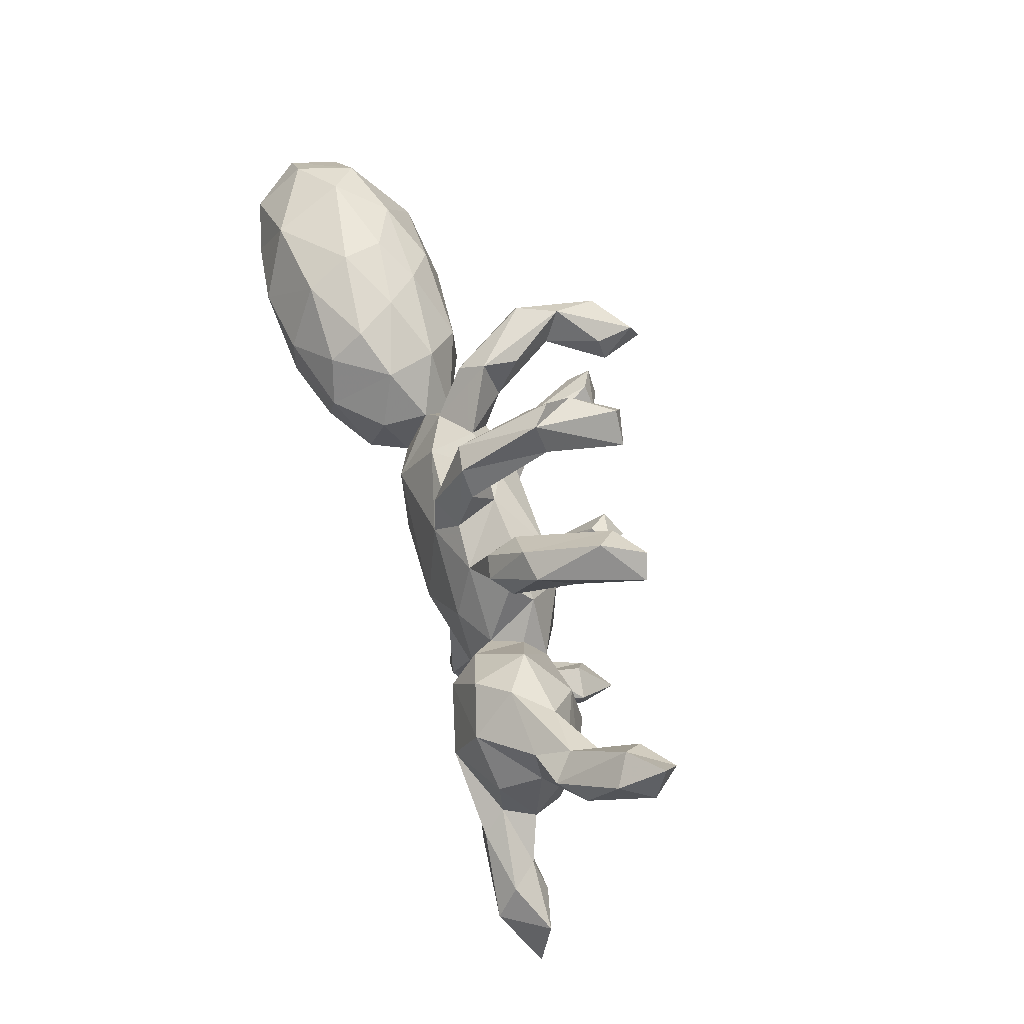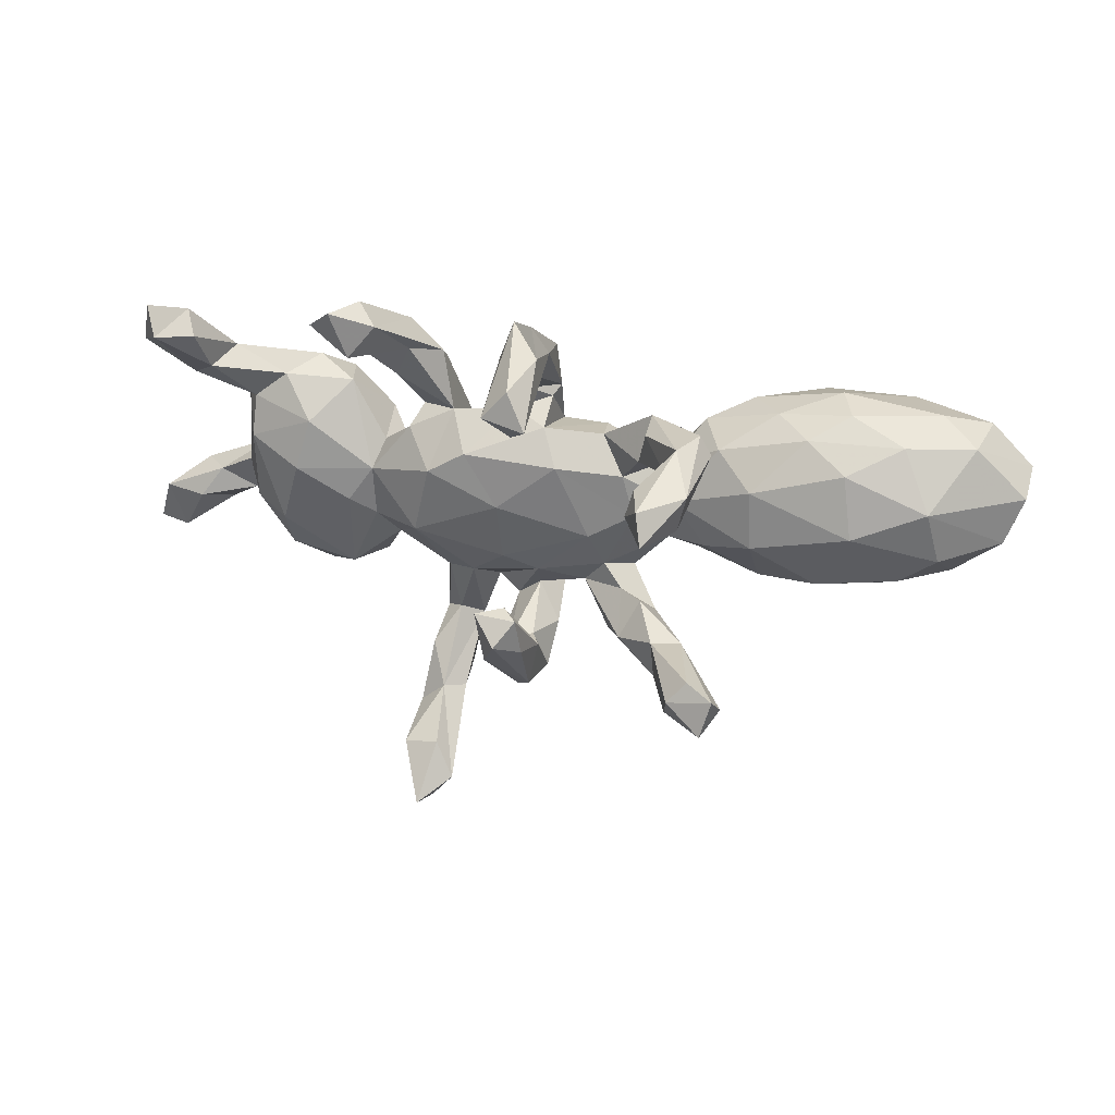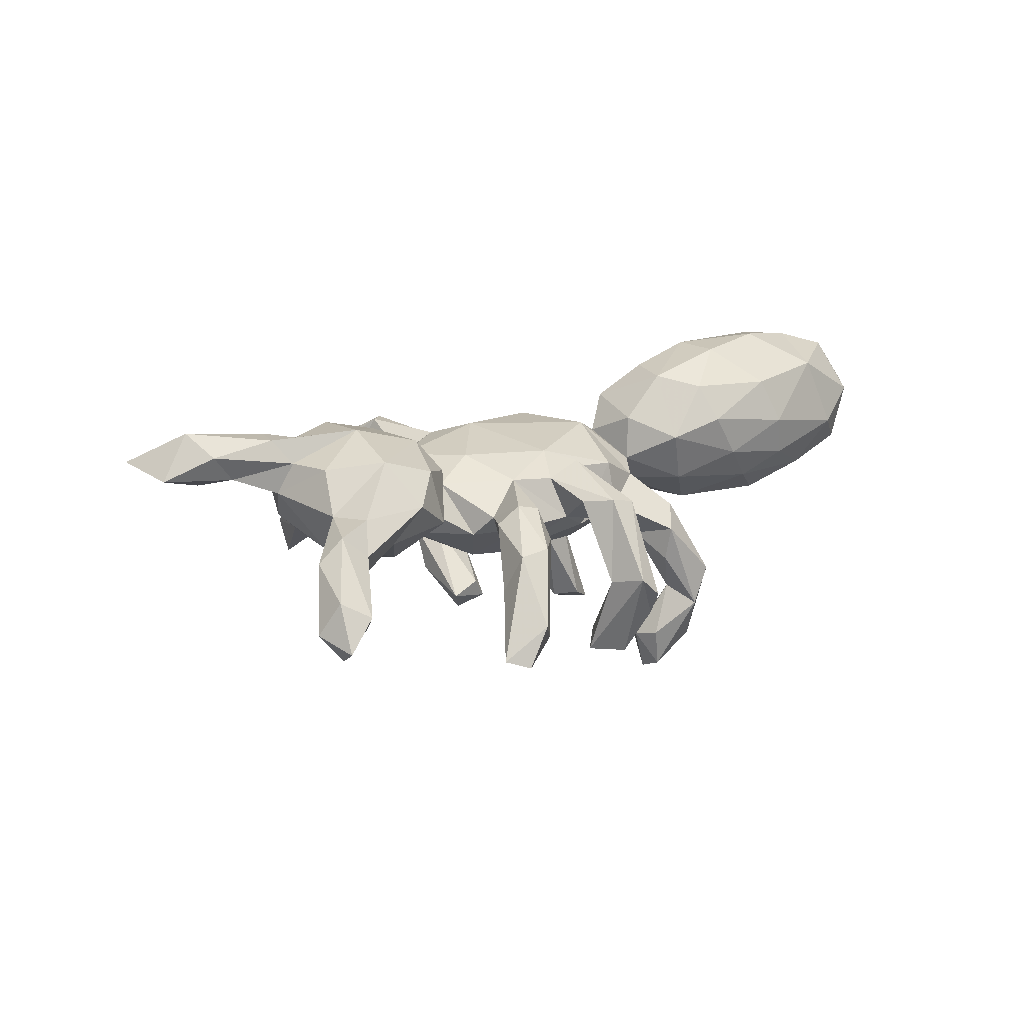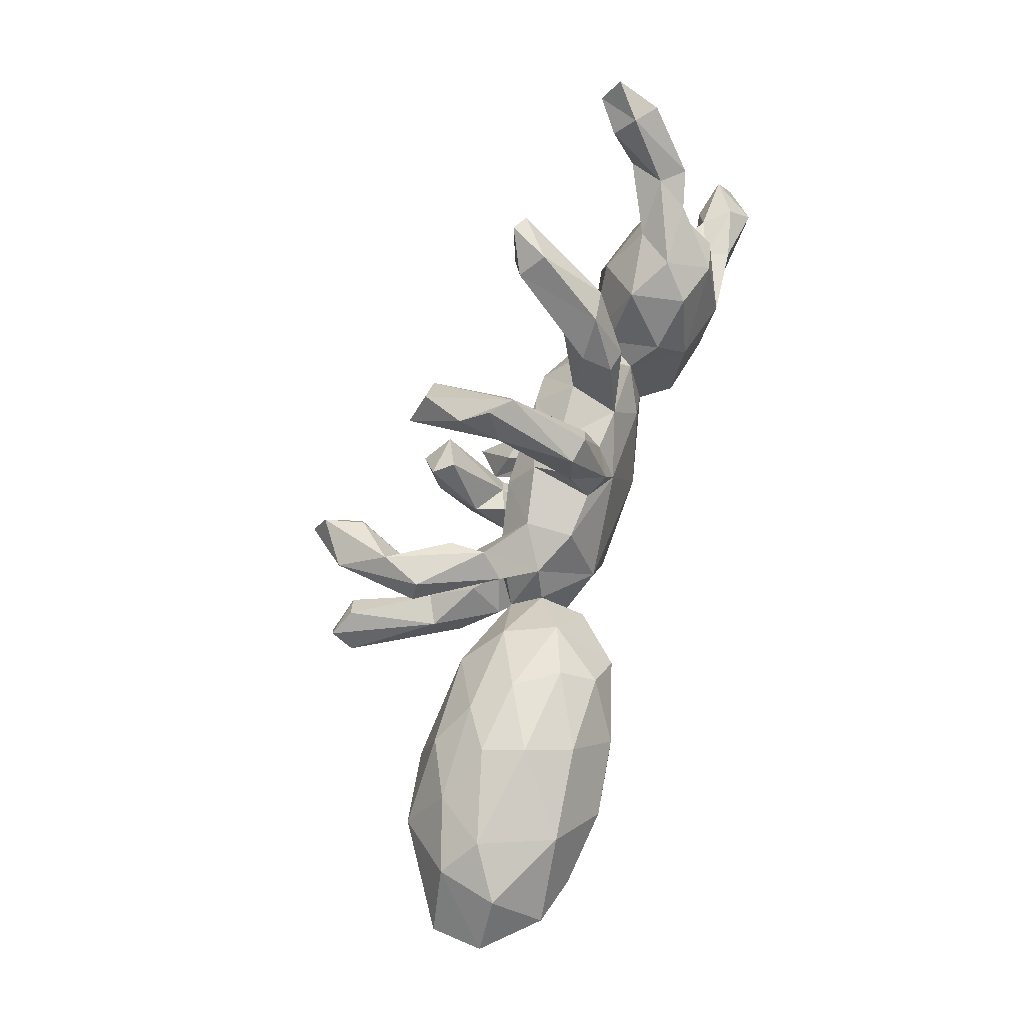
<metadata>
{"format":"obj","ext":"obj","renderer":"f3d","projection":"perspective","resolution":1024,"background":"white","views":[{"elev":63.5,"azim":70.9,"up":"+Y"},{"elev":27.2,"azim":-170.1,"up":"+Y"},{"elev":16.2,"azim":139.1,"up":"+Z"},{"elev":74.1,"azim":-73.2,"up":"+Y"}]}
</metadata>
<code>
v -0.2386 -0.2272 -0.3612
v -0.3233 -0.21 -0.3784
v -0.3035 -0.2779 -0.39
v -0.2749 -0.1872 -0.3525
v -0.1948 0.1131 -0.429
v -0.1836 0.1694 -0.4048
v -0.2291 -0.2827 -0.303
v -0.1557 0.1295 -0.3408
v -0.2764 -0.277 -0.2552
v 0.2619 -0.5828 -0.2346
v -0.2476 0.109 -0.3415
v 0.0906 -0.1802 -0.3037
v -0.3356 -0.2476 -0.3357
v 0.2016 -0.548 -0.1836
v -0.1911 0.08737 -0.3592
v -0.1895 -0.196 -0.205
v 0.1337 -0.1337 -0.26
v -0.1697 0.1769 -0.3303
v 0.05453 -0.1368 -0.2735
v 0.3007 -0.4937 -0.1505
v 0.04605 -0.2087 -0.2578
v -0.2437 -0.2046 -0.1798
v 0.08102 -0.1296 -0.2353
v 0.0297 0.2532 -0.2972
v 0.2741 -0.5958 -0.1641
v 0.04478 -0.3125 -0.1906
v 0.02935 -0.2375 -0.1727
v -0.2647 0.1776 -0.3499
v 0.1239 -0.2517 -0.2243
v 0.2354 -0.4839 -0.1624
v -0.2348 0.2277 -0.2631
v 0.07568 -0.3412 -0.1456
v -0.2114 0.1649 -0.2336
v -0.1942 -0.2762 -0.1878
v -0.2531 0.1452 -0.2304
v 0.02576 0.3526 -0.1926
v 0.2941 -0.5236 -0.07851
v 0.06324 0.2241 -0.2503
v 0.09246 -0.2523 -0.1313
v 0.06463 0.3201 -0.2733
v -0.1573 -0.155 -0.1188
v 0.2455 -0.6052 -0.1638
v -0.2262 -0.2519 -0.1272
v -0.1202 -0.2222 -0.1451
v -0.1793 -0.2039 -0.05642
v 0.2021 -0.4225 -0.03544
v -0.09063 -0.2371 -0.08139
v 0.112 0.2674 -0.2731
v -0.2896 0.1903 -0.193
v -0.1929 0.1172 -0.07157
v 0.4024 0.4168 -0.2014
v 0.4405 0.3882 -0.1876
v -0.2687 0.2265 -0.1904
v 0.01712 0.3341 -0.1143
v -0.1693 0.2154 -0.08796
v 0.2256 -0.4819 -0.02306
v 0.04924 -0.2456 -0.1157
v 0.3263 0.3834 -0.1661
v 0.1197 -0.2893 -0.1396
v -0.1479 0.1296 -0.111
v 0.2891 -0.4558 -0.04995
v -0.1659 0.2029 -0.1546
v 0.09774 -0.3175 -0.04789
v -0.541 -0.001457 -0.1056
v 0.1233 0.006848 -0.09617
v 0.05899 0.2978 -0.1291
v 0.1064 0.3229 -0.1197
v 0.1164 -0.1075 -0.06875
v -0.05058 -0.04726 -0.08023
v -0.7042 -0.0512 -0.06595
v -0.4802 -0.1286 -0.04358
v 0.05131 -0.1396 -0.0504
v 0.08317 0.3871 -0.1051
v 0.02432 -0.3225 -0.09569
v 0.2551 0.06985 -0.09172
v -0.3564 -0.04259 -0.08689
v 0.01217 -0.2542 -0.04234
v -0.07842 -0.1157 -0.05145
v -0.2015 0.1788 -0.04602
v 0.3712 0.3037 -0.08406
v -0.1148 -0.1528 -0.07813
v 0.2867 -0.06128 -0.07522
v -0.03608 -0.1675 -0.02206
v -0.1347 -0.004217 -0.06594
v -0.6342 -0.1102 -0.04044
v 0.3725 0.3293 -0.1888
v 0.05367 -0.1869 -0.01078
v 0.2859 -0.3918 0.03652
v -0.1135 0.07853 -0.07126
v 0.1859 0.1093 -0.08918
v 0.2397 -0.1795 0.01804
v 0.5625 -0.08576 -0.02005
v -0.1283 -0.1442 0.01329
v -0.5236 0.1135 -0.07794
v 0.778 0.3708 -0.09704
v -0.1178 -0.2473 -0.03376
v -0.2684 -0.06605 -0.04286
v 0.2414 -0.4132 -0.06159
v 0.1017 -0.2301 0.02018
v 0.3432 -0.1227 0.03453
v 0.5252 0.03503 -0.04705
v 0.3767 -0.06159 -0.01617
v -0.6793 0.05131 -0.08627
v 0.04847 -0.2957 0.01481
v 0.2239 -0.2821 0.03642
v 0.432 -0.1816 0.00446
v 0.7591 0.3187 -0.1268
v -0.6295 0.1567 -0.02922
v 0.1442 -0.2037 0.04301
v 0.4257 -0.02838 -0.03549
v 0.01072 0.09475 -0.09323
v 0.6973 0.3087 -0.08305
v 0.1824 -0.3067 0.06568
v 0.3618 0.4165 -0.1285
v -0.3669 -0.1512 0.02249
v 0.2719 -0.3476 -0.001909
v -0.6002 -0.1562 0.03769
v -0.3512 0.06684 -0.07965
v 0.3795 0.0367 -0.02671
v 0.2554 -0.2982 0.06937
v -0.2053 0.01116 -0.02283
v 0.1837 -0.1634 -0.02598
v -0.8223 -0.03454 0.001183
v -0.7331 -0.1193 0.04188
v 0.04513 0.3924 -0.1405
v -0.4509 0.1592 -0.0293
v -0.06467 -0.1815 0.0297
v 0.7262 0.2056 -0.005738
v 0.7953 0.2964 -0.07673
v 0.2014 -0.4075 0.0459
v 0.02756 0.2957 0.02792
v 0.07417 -0.2479 0.07215
v 0.3797 -0.1863 0.08238
v 0.3552 0.338 -0.01286
v 0.3176 0.2456 -0.04749
v 0.2583 -0.4052 0.06117
v 0.4989 0.1285 -0.03295
v 0.3603 0.08381 0.01394
v 0.2882 0.3082 -0.07029
v 0.09953 0.1809 -0.01702
v -0.2506 -0.1085 0.03683
v 0.5604 -0.1609 0.02644
v -0.1939 -0.07756 0.009208
v 0.01828 0.2151 0.0301
v 0.7674 0.3254 -0.01591
v 0.3028 0.1309 -0.02594
v 0.07497 0.222 -0.0154
v 0.03892 0.1577 -0.04909
v -0.1486 0.1103 0.01543
v -0.1775 -0.03957 0.07989
v 0.01546 -0.2039 0.06614
v -0.07109 0.145 -0.03017
v 0.2167 0.1715 -0.02228
v 0.7167 0.3495 -0.04723
v 0.6283 -0.102 0.1088
v 0.6833 0.232 -0.03703
v 0.7402 0.2244 0.02673
v -0.5035 -0.1637 0.1038
v -0.06641 0.1288 0.05755
v 0.2362 0.2851 -0.01217
v 0.2535 -0.1678 0.0697
v 0.01945 0.1325 0.0658
v 0.6169 0.1544 0.0179
v -0.8579 0.04888 0.02118
v -0.1856 0.0604 0.03416
v 0.6293 -0.06613 0.03393
v 0.3204 0.227 0.01999
v 0.1416 -0.1797 0.08913
v 0.2339 -0.2819 0.1241
v 0.555 0.2021 0.02165
v 0.6217 0.07929 -0.003568
v -0.5379 -0.1287 0.1696
v -0.3241 -0.1408 0.08358
v -0.7601 0.1484 0.008741
v 0.4268 0.1927 0.03627
v -0.2852 0.1214 -0.01372
v 0.2802 0.166 0.01258
v 0.1975 -0.3113 0.1194
v 0.6476 0.141 0.07882
v -0.5282 0.1948 0.01772
v 0.2012 0.1338 0.06857
v 0.1106 0.2411 0.02989
v -0.2518 0.1419 0.0833
v 0.03188 0.1991 0.009385
v 0.3292 0.0639 0.06937
v -0.3917 0.1818 0.03607
v -0.508 0.2084 0.09487
v 0.2836 0.2439 0.05371
v -0.1291 -0.1377 0.08135
v 0.4975 -0.2195 0.08445
v 0.2972 0.3435 -0.006338
v 0.6519 0.2536 0.02868
v 0.1169 0.1512 0.0611
v 0.1881 -0.1451 0.1128
v 0.2411 0.2522 0.04327
v -0.04219 -0.1155 0.125
v 0.319 -0.07404 0.101
v 0.6954 0.2353 0.06924
v 0.7763 -0.1156 0.1087
v 0.8541 -0.1079 0.1301
v -0.6963 0.1901 0.06029
v -0.09852 0.008272 0.1172
v -0.7039 -0.1124 0.1478
v 0.07796 0.2942 0.03799
v 0.664 -0.09334 0.1222
v 0.4206 -0.1631 0.1528
v -0.2268 -0.0688 0.1464
v 0.08285 0.09334 0.1016
v 0.05746 0.1639 0.0908
v 0.1379 -0.076 0.1372
v 0.7344 -0.05924 0.1238
v -0.8691 0.0744 0.1162
v 0.2445 0.03643 0.1085
v 0.534 -0.1713 0.1447
v 0.5783 -0.0746 0.178
v 0.6617 -0.01779 0.09308
v -0.8412 -0.0414 0.1147
v 0.3654 0.1127 0.113
v 0.8238 -0.1989 0.1379
v -0.3423 0.1786 0.116
v -0.1937 0.05522 0.1207
v 0.5009 0.2218 0.08743
v 0.6273 0.2172 0.08527
v 0.6378 0.001566 0.1511
v 0.7291 -0.1422 0.1728
v 0.7747 -0.05697 0.1729
v -0.476 0.1807 0.1803
v 0.8835 -0.1924 0.1578
v 0.3685 -0.1058 0.1572
v -0.4086 -0.1132 0.1826
v 0.448 0.1807 0.1388
v 0.4807 -0.1091 0.1871
v 0.3904 0.06129 0.167
v -0.7889 0.1568 0.1174
v 0.6251 0.08801 0.1533
v 0.6647 -0.02924 0.1945
v 0.7991 -0.1136 0.2138
v -0.3031 -0.02522 0.2087
v 0.5407 0.1608 0.1685
v -0.3287 0.1336 0.1832
v -0.6444 0.1667 0.197
v 0.6462 -0.08408 0.1951
v -0.7861 0.07598 0.2111
v 0.5128 0.03564 0.2031
v -0.5799 -0.09633 0.2057
v -0.7741 -0.03723 0.1935
v -0.4232 -0.01616 0.2454
v -0.6404 -0.01874 0.2411
v -0.2725 0.06245 0.2021
v -0.4235 0.07594 0.2432
v -0.6987 0.04071 0.2389
v -0.5618 0.06317 0.2588
f 155 215 214
f 206 214 232
f 249 183 240
f 242 225 237
f 225 219 237
f 220 227 240
f 234 243 241
f 239 233 244
f 231 233 239
f 249 240 250
f 240 227 250
f 250 227 252
f 227 241 252
f 243 251 241
f 235 239 244
f 238 249 247
f 247 249 250
f 241 251 252
f 251 248 252
f 247 230 238
f 247 250 252
f 248 245 247
f 248 247 252
f 246 245 248
f 243 246 251
f 246 248 251
f 236 242 237
f 133 206 229
f 197 133 229
f 206 190 214
f 133 190 206
f 190 155 214
f 199 219 225
f 219 199 200
f 219 200 228
f 217 124 203
f 117 172 203
f 124 117 203
f 115 173 230
f 230 173 207
f 173 141 207
f 196 194 210
f 194 197 210
f 194 161 197
f 211 199 205
f 200 199 211
f 207 141 150
f 150 189 202
f 202 189 196
f 197 213 210
f 155 216 205
f 155 166 216
f 100 133 197
f 64 103 94
f 118 64 94
f 111 84 89
f 111 69 84
f 69 111 65
f 90 65 111
f 75 65 90
f 119 75 146
f 108 103 174
f 94 103 108
f 118 94 126
f 60 89 50
f 89 60 152
f 111 89 152
f 90 111 148
f 75 90 153
f 49 50 79
f 62 55 60
f 152 60 55
f 112 107 156
f 139 86 80
f 36 54 125
f 151 132 168
f 193 204 209
f 187 180 201
f 210 213 208
f 196 168 194
f 115 230 158
f 161 194 169
f 168 178 169
f 168 169 194
f 196 151 168
f 189 151 196
f 175 231 222
f 227 187 241
f 201 241 187
f 179 198 223
f 222 239 223
f 179 223 239
f 235 179 239
f 239 222 231
f 183 220 240
f 186 187 220
f 220 187 227
f 201 234 241
f 216 179 235
f 175 218 231
f 231 218 233
f 221 183 249
f 243 234 212
f 224 216 235
f 218 185 233
f 205 216 211
f 212 164 217
f 150 221 207
f 150 165 221
f 165 150 202
f 185 197 233
f 197 185 213
f 165 183 221
f 149 165 202
f 149 202 159
f 208 159 202
f 208 162 159
f 181 208 213
f 213 185 181
f 185 177 181
f 138 146 185
f 138 185 218
f 216 171 179
f 163 179 171
f 234 174 212
f 174 164 212
f 174 234 201
f 183 186 220
f 183 176 186
f 162 208 209
f 144 162 209
f 184 162 144
f 185 146 177
f 175 138 218
f 165 176 183
f 176 126 186
f 159 152 149
f 153 140 181
f 90 140 153
f 90 148 140
f 146 153 177
f 146 75 153
f 119 138 175
f 137 119 175
f 137 175 170
f 163 137 170
f 171 137 163
f 180 108 201
f 184 147 140
f 144 147 184
f 160 139 153
f 135 153 139
f 153 135 177
f 177 135 167
f 163 156 128
f 54 144 131
f 144 66 147
f 182 67 204
f 147 67 182
f 147 66 67
f 139 80 135
f 80 134 167
f 167 135 80
f 112 192 154
f 112 156 192
f 129 145 157
f 128 107 129
f 125 54 131
f 67 73 204
f 58 160 191
f 58 139 160
f 54 66 144
f 107 128 156
f 17 19 23
f 208 202 210
f 205 199 225
f 202 196 210
f 158 230 172
f 217 203 246
f 207 221 249
f 212 246 243
f 212 217 246
f 211 224 226
f 226 224 236
f 224 211 216
f 224 235 244
f 236 224 244
f 215 236 244
f 236 215 242
f 232 215 244
f 233 229 244
f 197 229 233
f 207 249 238
f 211 226 200
f 200 226 237
f 228 200 237
f 226 236 237
f 155 205 242
f 242 205 225
f 215 155 242
f 232 214 215
f 206 232 229
f 244 229 232
f 230 207 238
f 172 230 247
f 245 172 247
f 245 203 172
f 203 245 246
f 219 228 237
f 28 11 49
f 18 31 33
f 8 18 33
f 15 8 33
f 24 48 38
f 48 24 40
f 42 10 25
f 10 42 14
f 25 10 20
f 10 14 30
f 10 30 20
f 9 7 34
f 3 9 13
f 3 7 9
f 22 2 13
f 4 2 22
f 1 4 16
f 19 12 21
f 29 12 17
f 12 19 17
f 28 5 11
f 8 6 18
f 5 8 15
f 6 31 18
f 6 28 31
f 3 1 7
f 3 13 2
f 2 4 1
f 3 2 1
f 6 5 28
f 5 15 11
f 5 6 8
f 48 73 67
f 86 139 58
f 80 52 134
f 95 107 154
f 107 95 129
f 52 114 134
f 52 51 114
f 46 14 56
f 37 61 88
f 37 20 61
f 61 98 116
f 61 20 98
f 74 63 104
f 43 96 45
f 34 47 96
f 57 74 77
f 96 47 83
f 44 83 47
f 34 44 47
f 22 45 41
f 44 41 81
f 44 81 83
f 64 76 71
f 64 70 103
f 56 42 37
f 32 63 74
f 43 34 96
f 35 60 50
f 53 49 79
f 176 121 118
f 121 84 143
f 123 70 124
f 148 184 140
f 108 174 201
f 148 159 162
f 184 148 162
f 148 111 152
f 148 152 159
f 152 55 149
f 50 89 149
f 50 149 79
f 55 79 149
f 118 126 176
f 94 108 126
f 126 108 180
f 101 137 171
f 137 101 119
f 119 146 138
f 89 121 149
f 149 121 165
f 121 176 165
f 174 103 164
f 216 166 171
f 92 101 171
f 97 121 143
f 164 123 217
f 166 92 171
f 141 97 143
f 141 143 150
f 123 124 217
f 92 166 142
f 142 166 155
f 33 62 60
f 55 53 79
f 31 53 55
f 31 55 62
f 38 66 54
f 38 67 66
f 86 52 80
f 73 36 125
f 40 36 73
f 48 40 73
f 51 58 114
f 51 86 58
f 86 51 52
f 42 56 14
f 42 25 37
f 46 98 14
f 98 30 14
f 20 30 98
f 9 34 43
f 27 26 74
f 27 74 57
f 26 32 74
f 32 59 63
f 32 29 59
f 45 22 43
f 44 34 16
f 39 27 57
f 23 27 39
f 44 16 41
f 49 35 50
f 59 17 39
f 16 22 41
f 39 17 23
f 49 11 35
f 35 33 60
f 15 33 35
f 33 31 62
f 31 28 53
f 28 49 53
f 24 54 36
f 24 38 54
f 38 48 67
f 40 24 36
f 25 20 37
f 26 29 32
f 12 29 26
f 22 13 43
f 13 9 43
f 7 16 34
f 21 26 27
f 21 12 26
f 59 29 17
f 16 4 22
f 23 19 27
f 21 27 19
f 11 15 35
f 7 1 16
f 95 154 145
f 129 95 145
f 73 125 131
f 105 120 116
f 102 106 100
f 100 106 133
f 100 197 161
f 143 93 189
f 143 189 150
f 115 141 173
f 117 115 158
f 117 158 172
f 124 85 117
f 142 155 190
f 106 142 190
f 133 106 190
f 91 100 161
f 120 91 161
f 99 109 132
f 132 109 168
f 83 151 127
f 189 127 151
f 93 127 189
f 120 161 169
f 109 113 168
f 168 113 178
f 151 104 132
f 88 116 120
f 88 120 169
f 113 130 178
f 130 136 178
f 136 88 169
f 178 136 169
f 114 58 191
f 134 114 191
f 56 136 130
f 46 130 113
f 46 56 130
f 61 116 88
f 98 113 105
f 98 46 113
f 105 116 98
f 77 104 151
f 77 74 104
f 104 63 132
f 63 99 132
f 59 99 63
f 59 39 99
f 93 96 127
f 45 96 93
f 96 83 127
f 87 77 151
f 83 87 151
f 87 57 77
f 109 72 122
f 99 72 109
f 87 72 99
f 99 39 87
f 39 57 87
f 122 113 109
f 122 105 113
f 105 122 91
f 105 91 120
f 85 71 117
f 71 115 117
f 115 97 141
f 78 93 143
f 78 81 93
f 81 45 93
f 78 72 83
f 69 72 78
f 83 81 78
f 72 87 83
f 106 92 142
f 70 85 124
f 154 107 112
f 37 136 56
f 37 88 136
f 81 41 45
f 72 68 122
f 68 82 122
f 122 82 91
f 91 82 100
f 106 110 92
f 64 71 85
f 71 76 115
f 115 76 97
f 84 78 143
f 69 78 84
f 69 68 72
f 100 82 102
f 110 106 102
f 110 101 92
f 164 103 123
f 103 70 123
f 76 118 121
f 97 76 121
f 89 84 121
f 82 65 75
f 82 68 65
f 82 75 119
f 110 102 119
f 102 82 119
f 101 110 119
f 64 85 70
f 65 68 69
f 64 118 76
f 208 193 209
f 204 73 131
f 129 157 128
f 186 126 180
f 156 163 170
f 154 192 198
f 145 154 198
f 167 134 188
f 134 191 188
f 191 160 195
f 188 191 195
f 157 145 198
f 198 192 223
f 156 170 192
f 192 170 222
f 223 192 222
f 170 175 222
f 160 181 195
f 195 181 188
f 140 147 182
f 193 140 182
f 193 182 204
f 131 144 209
f 204 131 209
f 186 180 187
f 163 128 179
f 128 157 179
f 179 157 198
f 177 167 188
f 177 188 181
f 153 181 160
f 181 193 208
f 181 140 193

</code>
